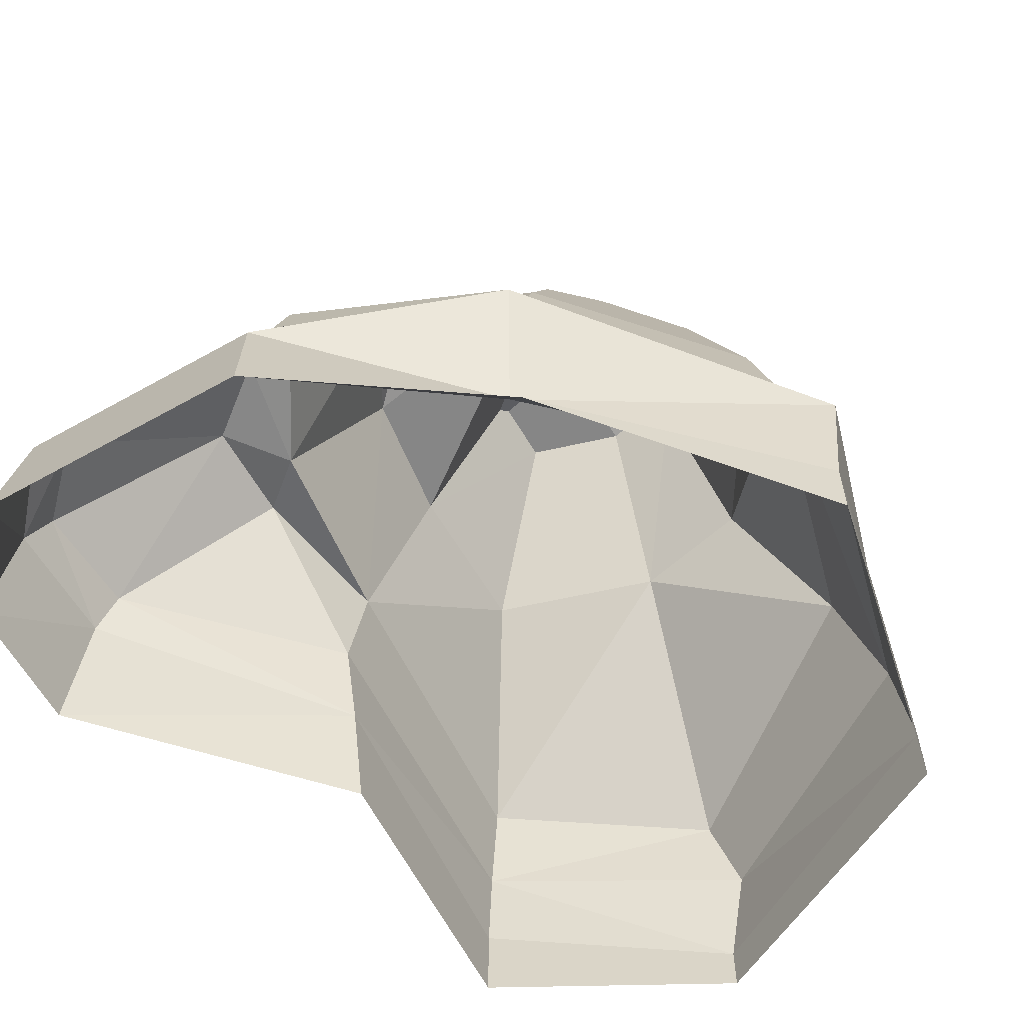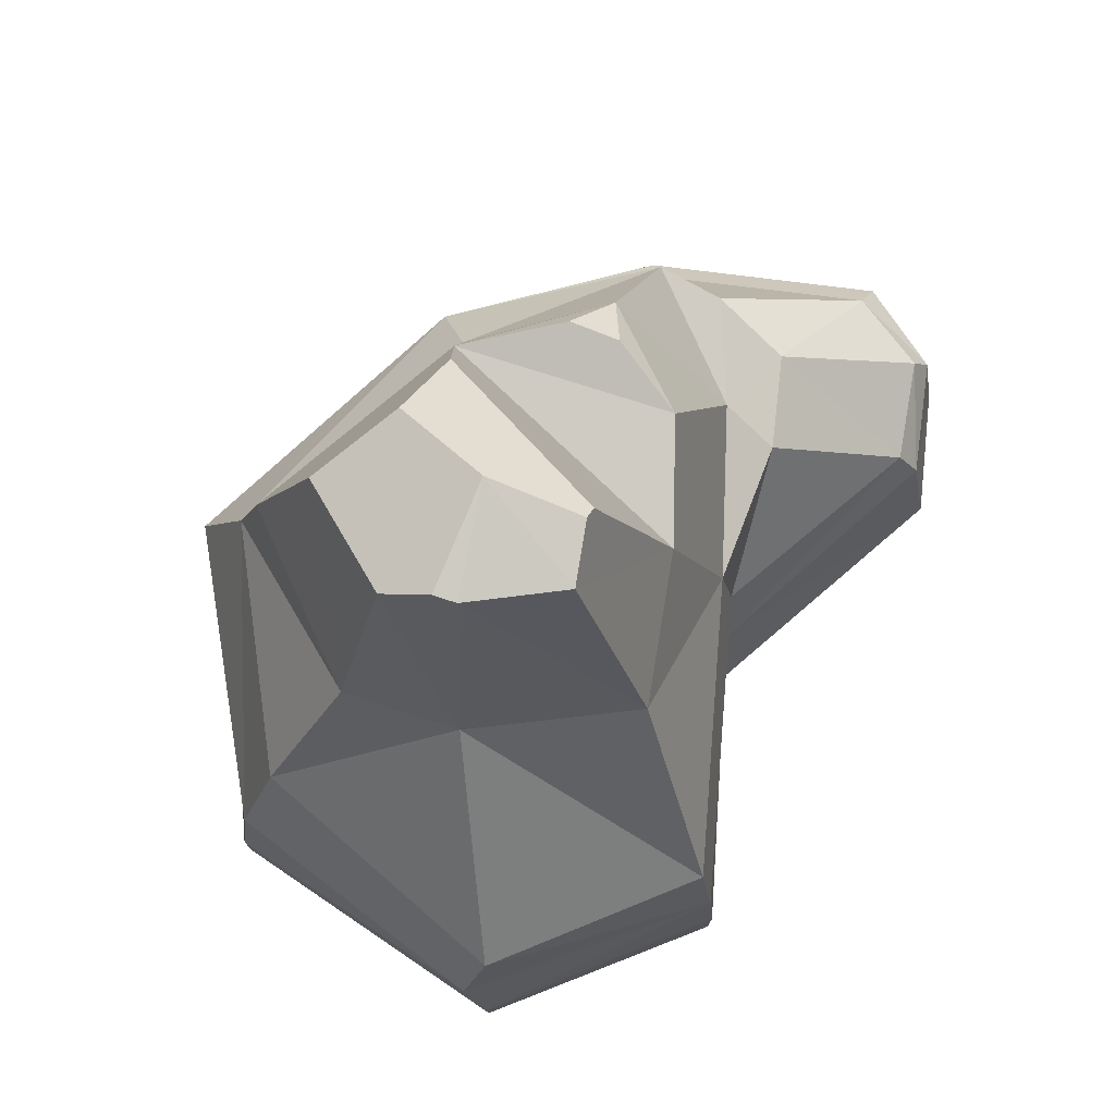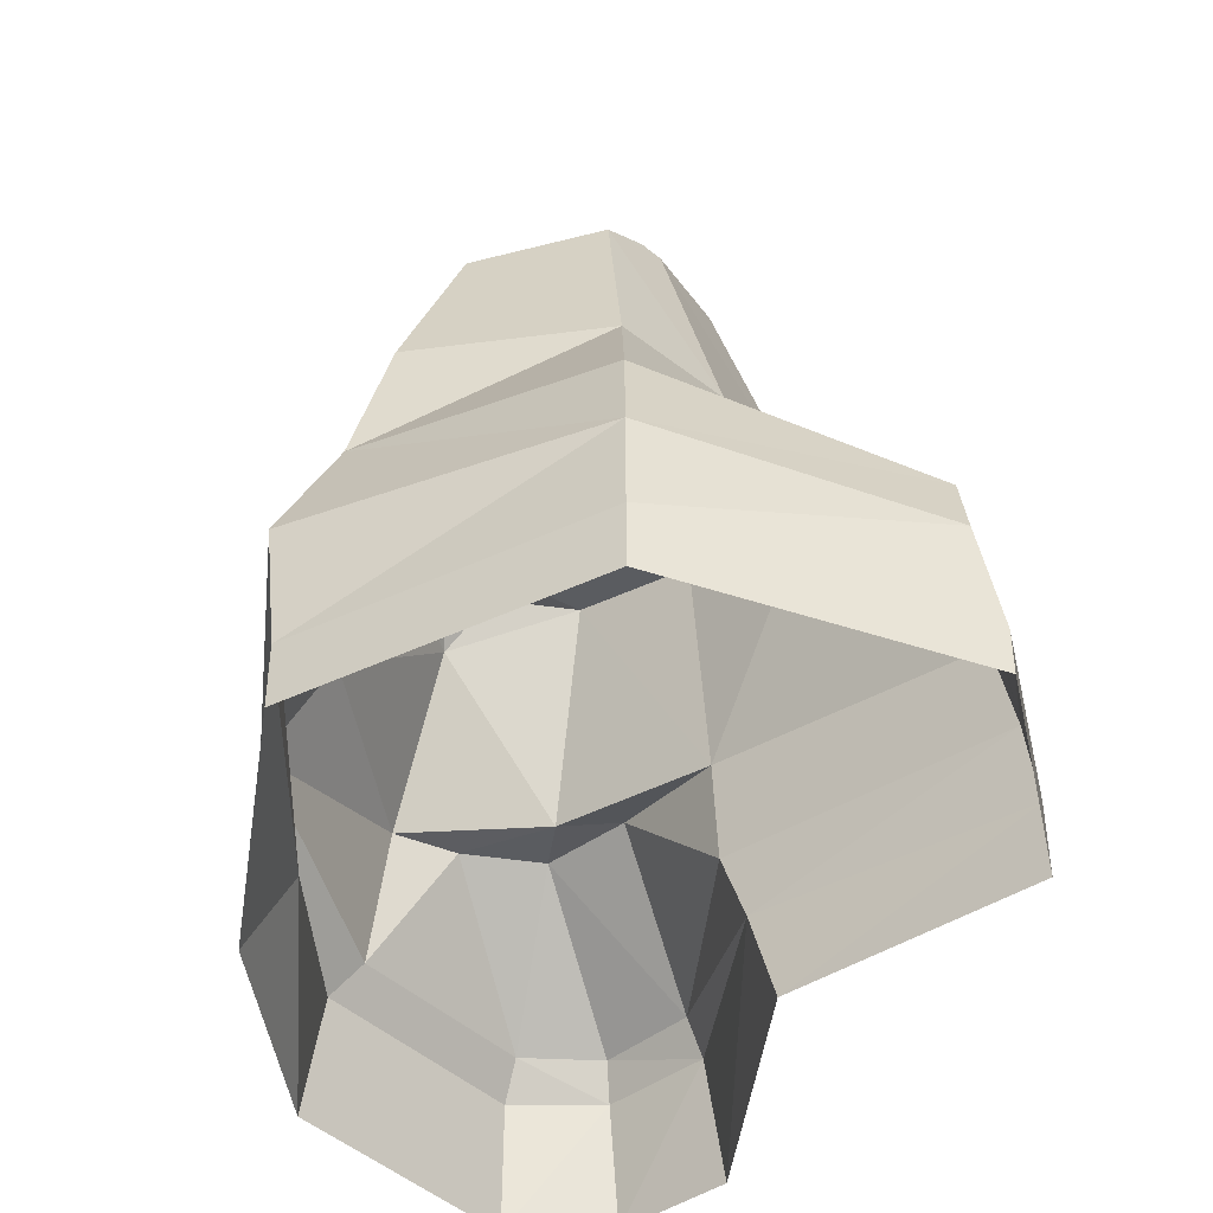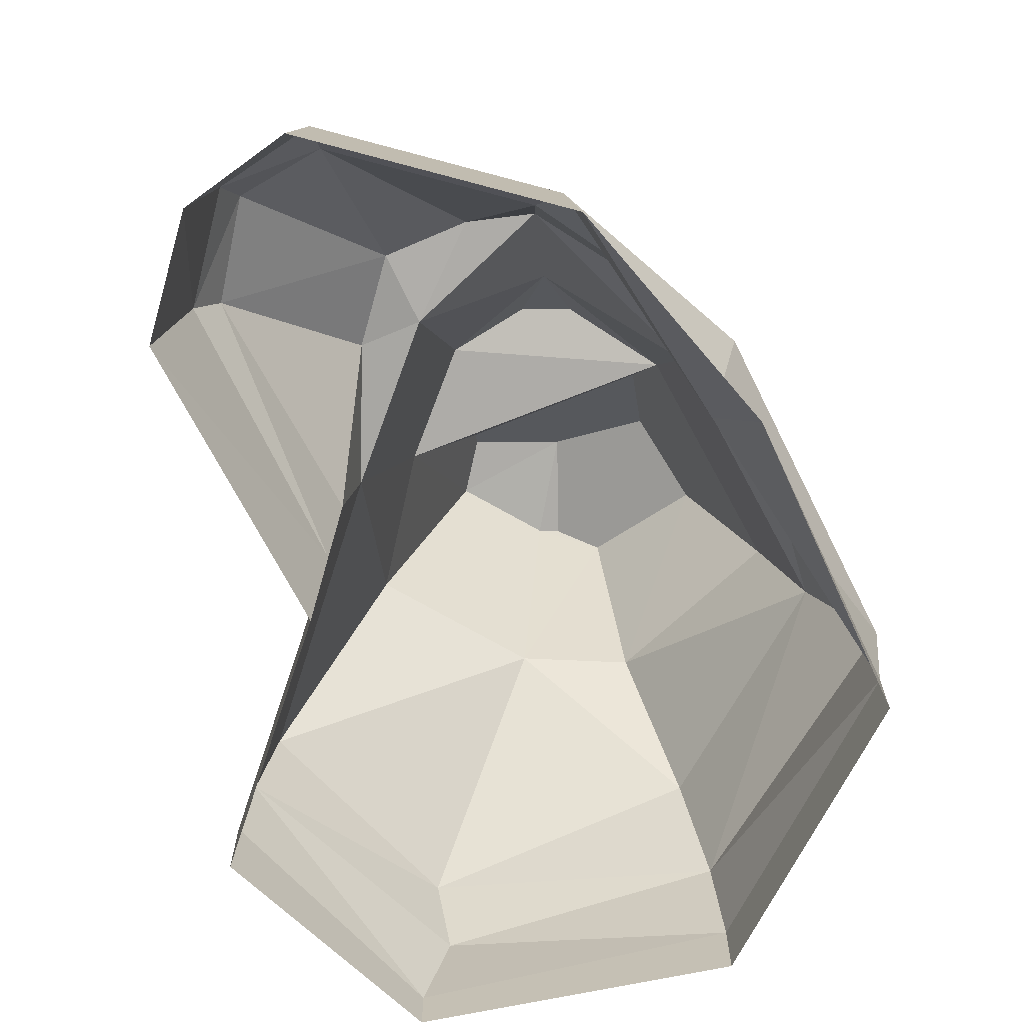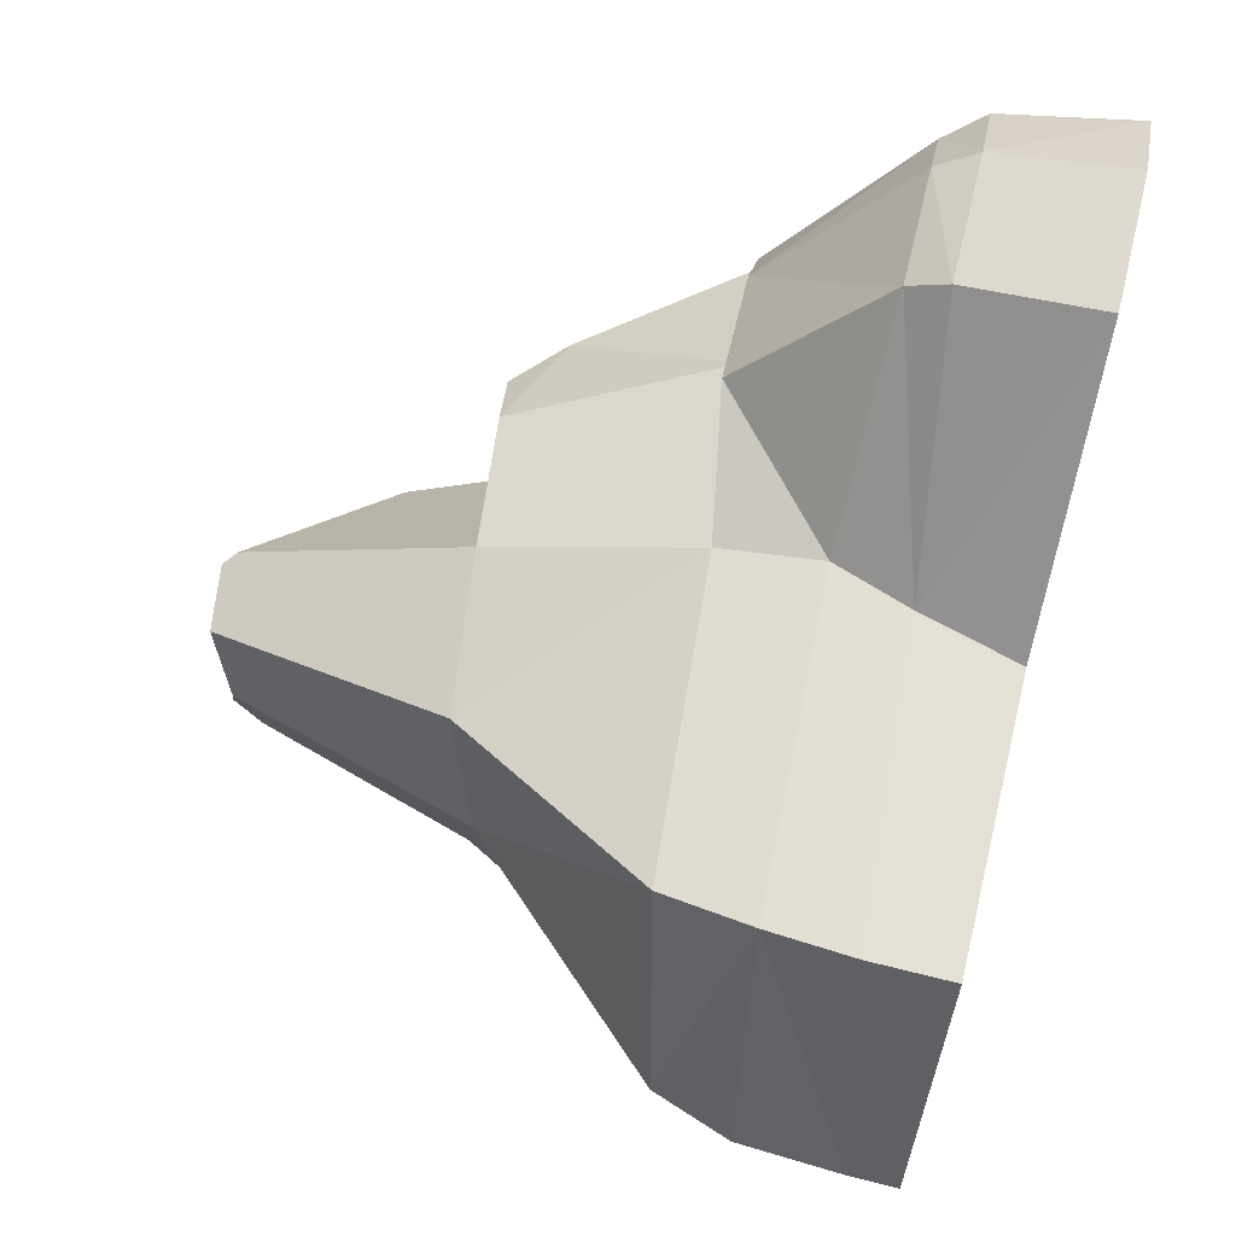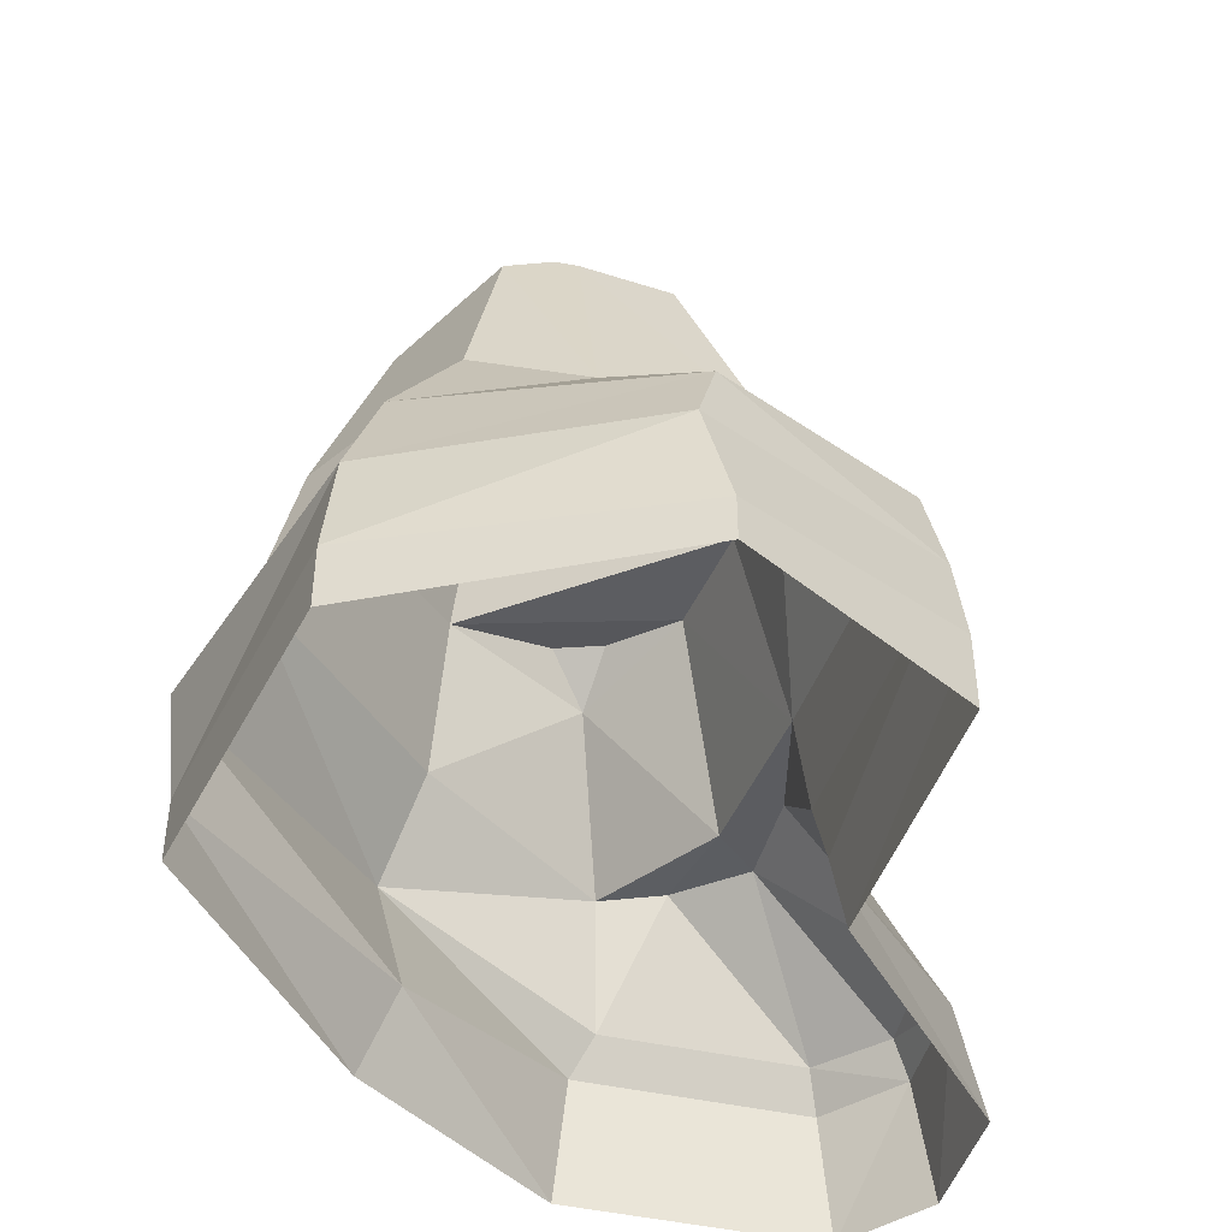
<metadata>
{"format":"obj","ext":"obj","renderer":"f3d","projection":"perspective","resolution":1024,"background":"white","views":[{"elev":-60.4,"azim":122.7,"up":"+Y"},{"elev":76.1,"azim":-80.0,"up":"+Y"},{"elev":-42.9,"azim":-135.9,"up":"+Y"},{"elev":-69.7,"azim":77.8,"up":"+Y"},{"elev":71.9,"azim":-76.2,"up":"+Z"},{"elev":-45.3,"azim":-101.7,"up":"+Y"}]}
</metadata>
<code>
g Rock_Round_l_03
v 1.164 0 0.9907
v 1.126 0 0.2336
v 0.6889 -0 -0.3365
v -0.01877 -0 -0.868
v -0.8755 -0 -0.6461
v -1.236 -0 0.162
v -0.8629 -0 0.7739
v 0.5574 0 1.228
v -0.09692 0 0.6918
v 1.118 0.3624 0.9492
v 1.084 0.3624 0.2654
v 0.6055 0.2267 -0.2432
v -0.01877 0.1826 -0.868
v -0.8755 0.1826 -0.6461
v -1.236 0.1285 0.162
v -0.8629 0.22 0.7739
v 0.57 0.3624 1.164
v -0.02099 0.2748 0.6792
v 1.042 0.4671 0.9152
v 1.013 0.4671 0.3248
v 0.5696 0.4671 1.1
v 0.05312 0.4889 0.6678
v 0.9081 0.8324 0.3006
v 0.7185 0.625 -0.3119
v -0.01228 0.5113 -0.9046
v -0.8471 0.4814 -0.6163
v -1.214 0.4055 0.09443
v -0.8443 0.4536 0.7527
v 0.8428 0.8324 0.4864
v 0.4233 0.8324 0.7055
v 0.03544 0.7632 0.6275
v 0.559 0.8985 -0.2183
v -0.05615 0.8489 -0.7455
v -0.7558 0.8091 -0.5229
v -1.15 0.6191 0.1518
v -0.8082 0.7028 0.7114
v -0.4108 1.877 -0.01703
v -0.3371 1.92 0.2578
v 0.926 0 1.203
v 0.9093 0.3624 1.15
v 0.5372 0.7978 0.5573
v 0.8715 0.4671 1.101
v 0.6985 0.8324 0.6892
v 0.3136 1.354 0.4184
v 0.4124 1.308 -0.2003
v -0.04331 1.316 0.4743
v -0.0999 1.241 -0.648
v -0.5606 1.238 -0.3259
v -0.5998 1.202 -0.001084
v -0.4704 1.268 0.4784
v -0.4034 1.887 -0.08073
v -0.1248 1.721 -0.4539
v -0.4103 1.824 -0.2179
v 0.5128 1.374 0.09699
v 0.6278 1.258 0.2058
v 0.48 1.382 0.2398
v -0.1627 1.941 0.2561
v -0.1281 1.909 0.2681
v 0.275 1.621 -0.172
v 0.06719 1.815 -0.255
v -0.09898 1.924 -0.009738
f 9 16 7
f 41 30 43
f 11 24 20
f 34 49 48
f 22 30 31
f 20 29 19
f 45 44 54
f 59 60 61
f 29 41 43
f 59 46 45
f 56 55 54
f 55 56 44
f 2 12 11
f 44 31 41
f 5 15 14
f 28 15 16
f 15 7 16
f 17 39 40
f 20 10 11
f 26 13 14
f 40 1 10
f 18 22 28
f 41 31 30
f 50 31 46
f 18 16 9
f 48 33 34
f 21 18 17
f 42 17 40
f 10 2 11
f 38 61 37
f 33 26 34
f 36 22 31
f 19 40 10
f 11 12 24
f 34 35 49
f 43 19 29
f 43 21 42
f 22 21 30
f 27 14 15
f 58 59 61
f 59 47 52
f 20 23 29
f 56 54 44
f 45 46 44
f 48 52 47
f 51 37 61
f 50 37 49
f 61 57 58
f 35 28 36
f 55 41 23
f 53 60 52
f 53 49 37
f 3 13 12
f 29 23 41
f 35 26 27
f 49 36 50
f 46 38 50
f 58 57 38
f 18 8 17
f 51 61 53
f 45 33 47
f 25 12 13
f 51 53 37
f 33 24 25
f 60 59 52
f 45 55 32
f 55 23 32
f 23 24 32
f 5 13 4
f 2 3 12
f 44 46 31
f 5 6 15
f 28 27 15
f 15 6 7
f 17 8 39
f 20 19 10
f 26 25 13
f 40 39 1
f 50 36 31
f 18 28 16
f 48 47 33
f 21 22 18
f 42 21 17
f 10 1 2
f 38 57 61
f 33 25 26
f 36 28 22
f 19 42 40
f 43 42 19
f 43 30 21
f 27 26 14
f 58 46 59
f 59 45 47
f 48 53 52
f 50 38 37
f 35 27 28
f 55 44 41
f 53 61 60
f 53 48 49
f 3 4 13
f 35 34 26
f 49 35 36
f 46 58 38
f 18 9 8
f 45 32 33
f 25 24 12
f 33 32 24
f 45 54 55
f 23 20 24
f 5 14 13

</code>
